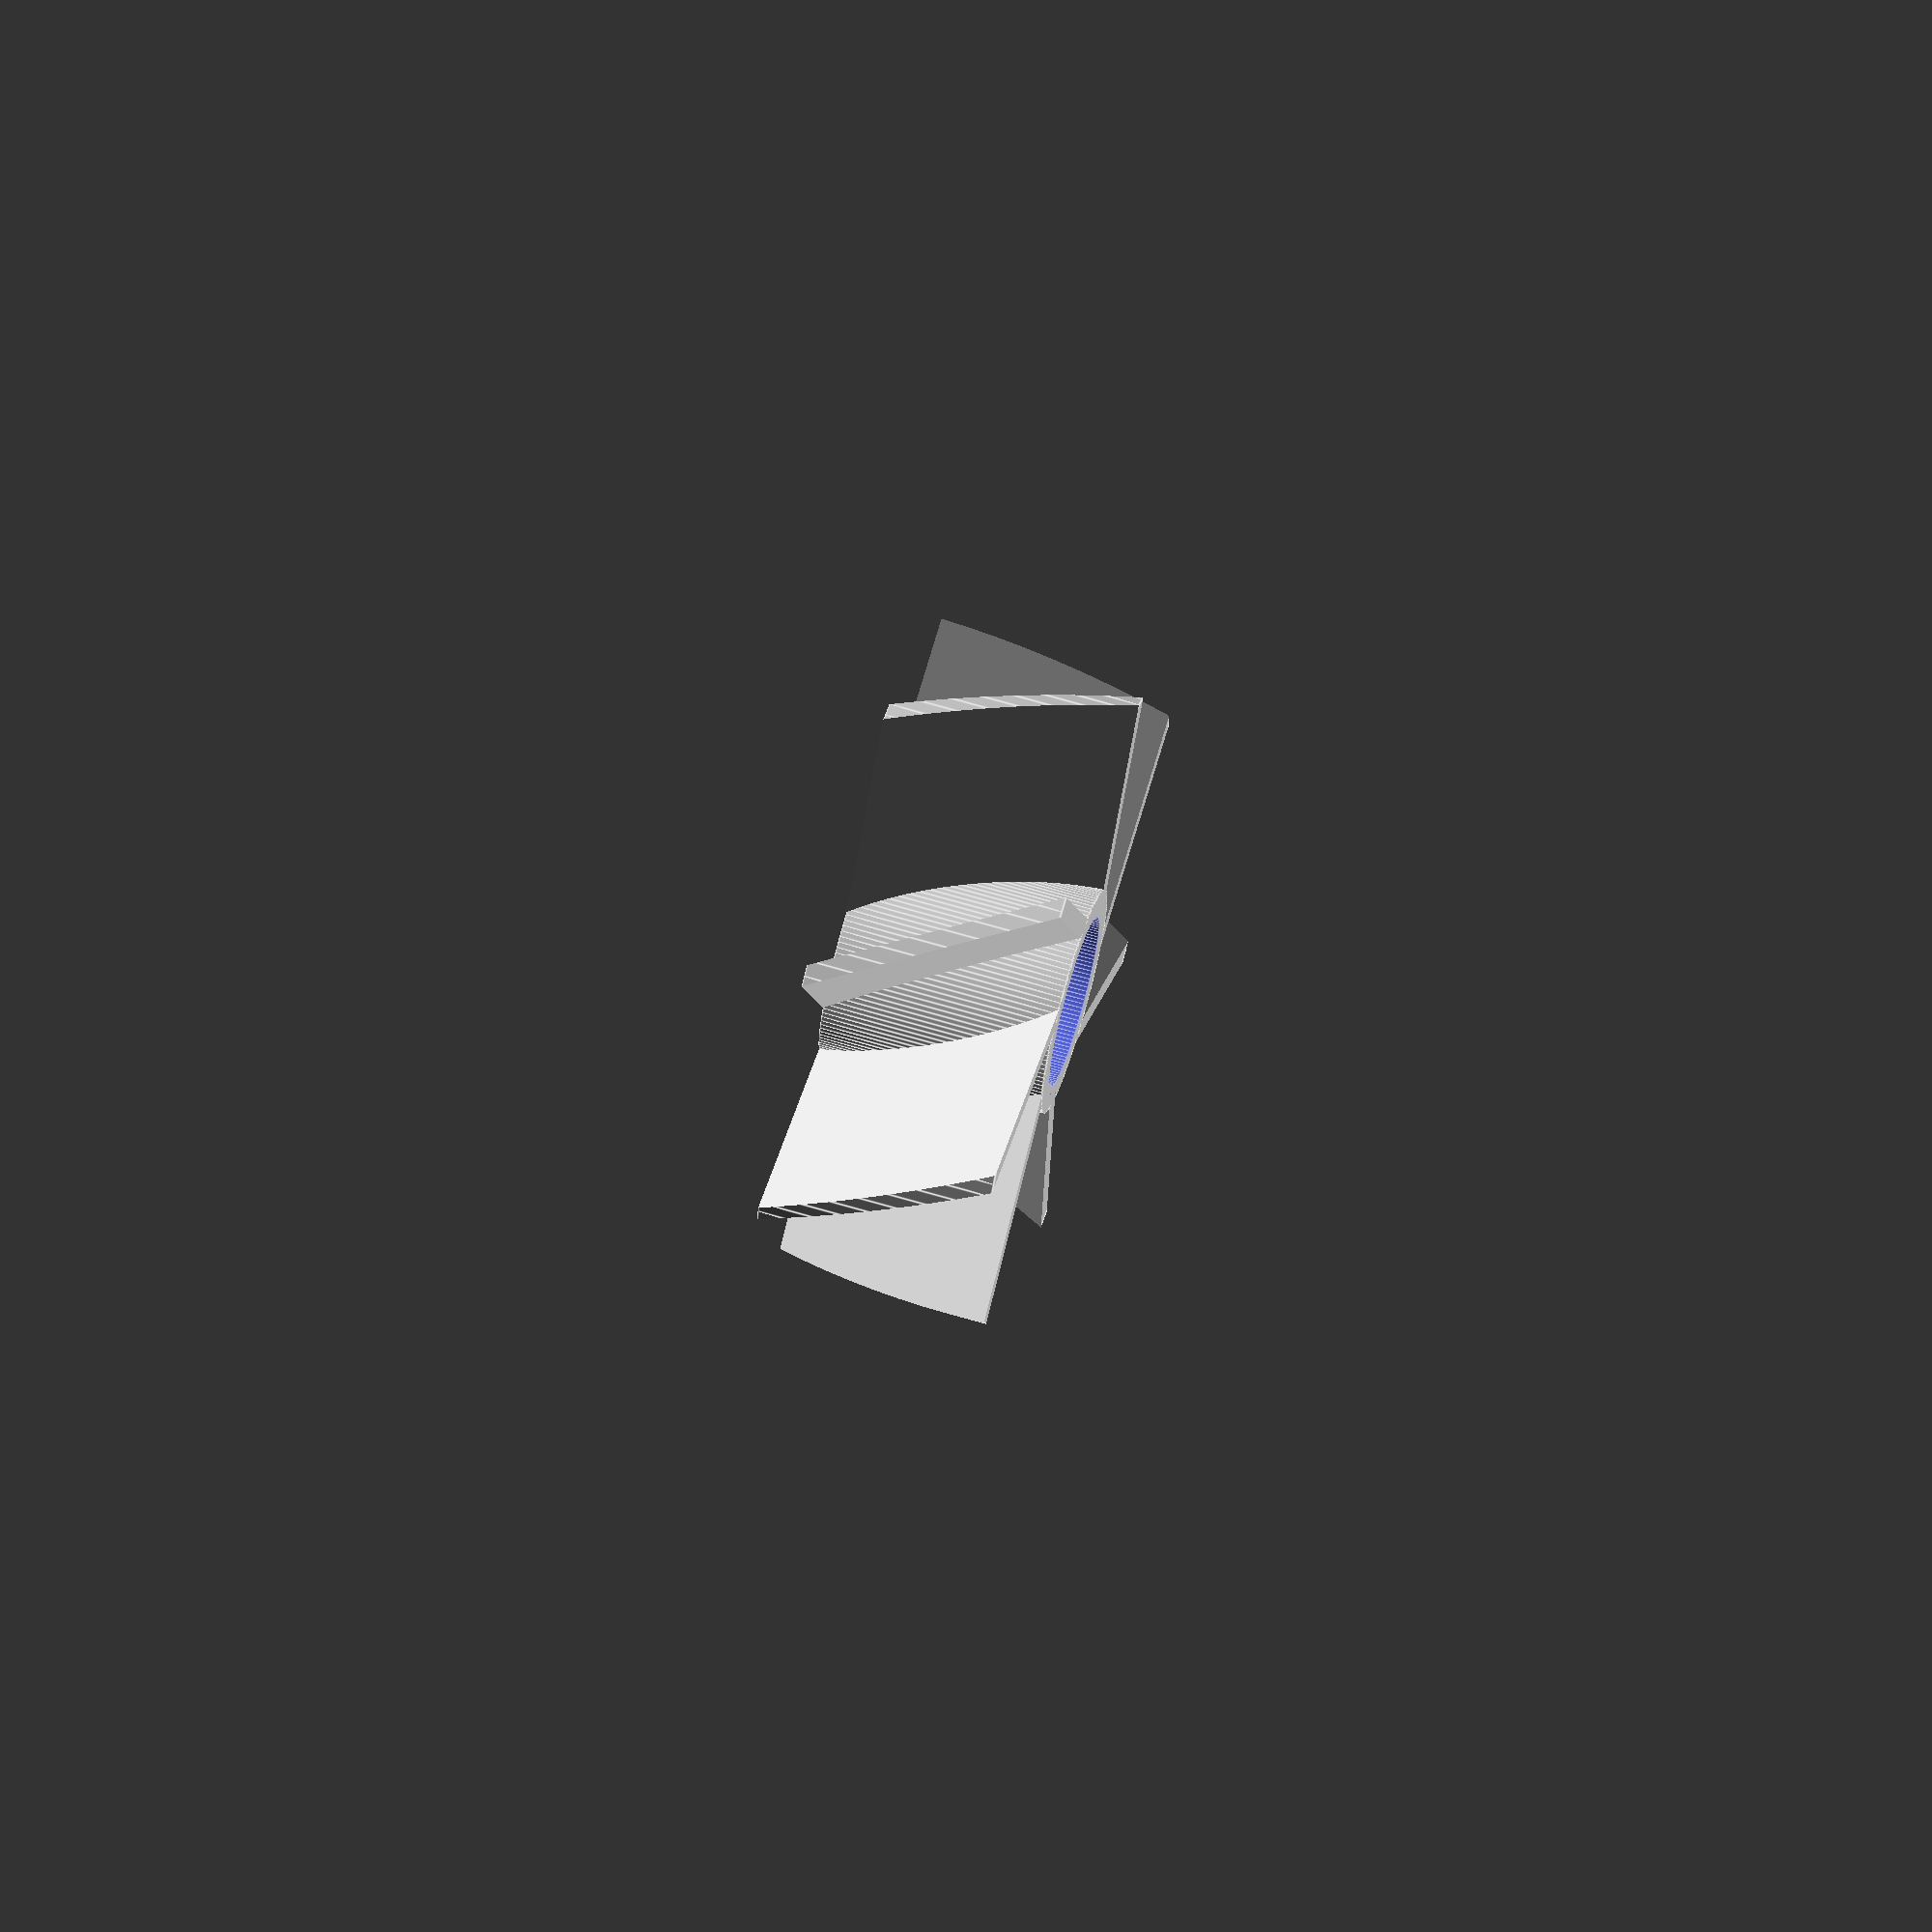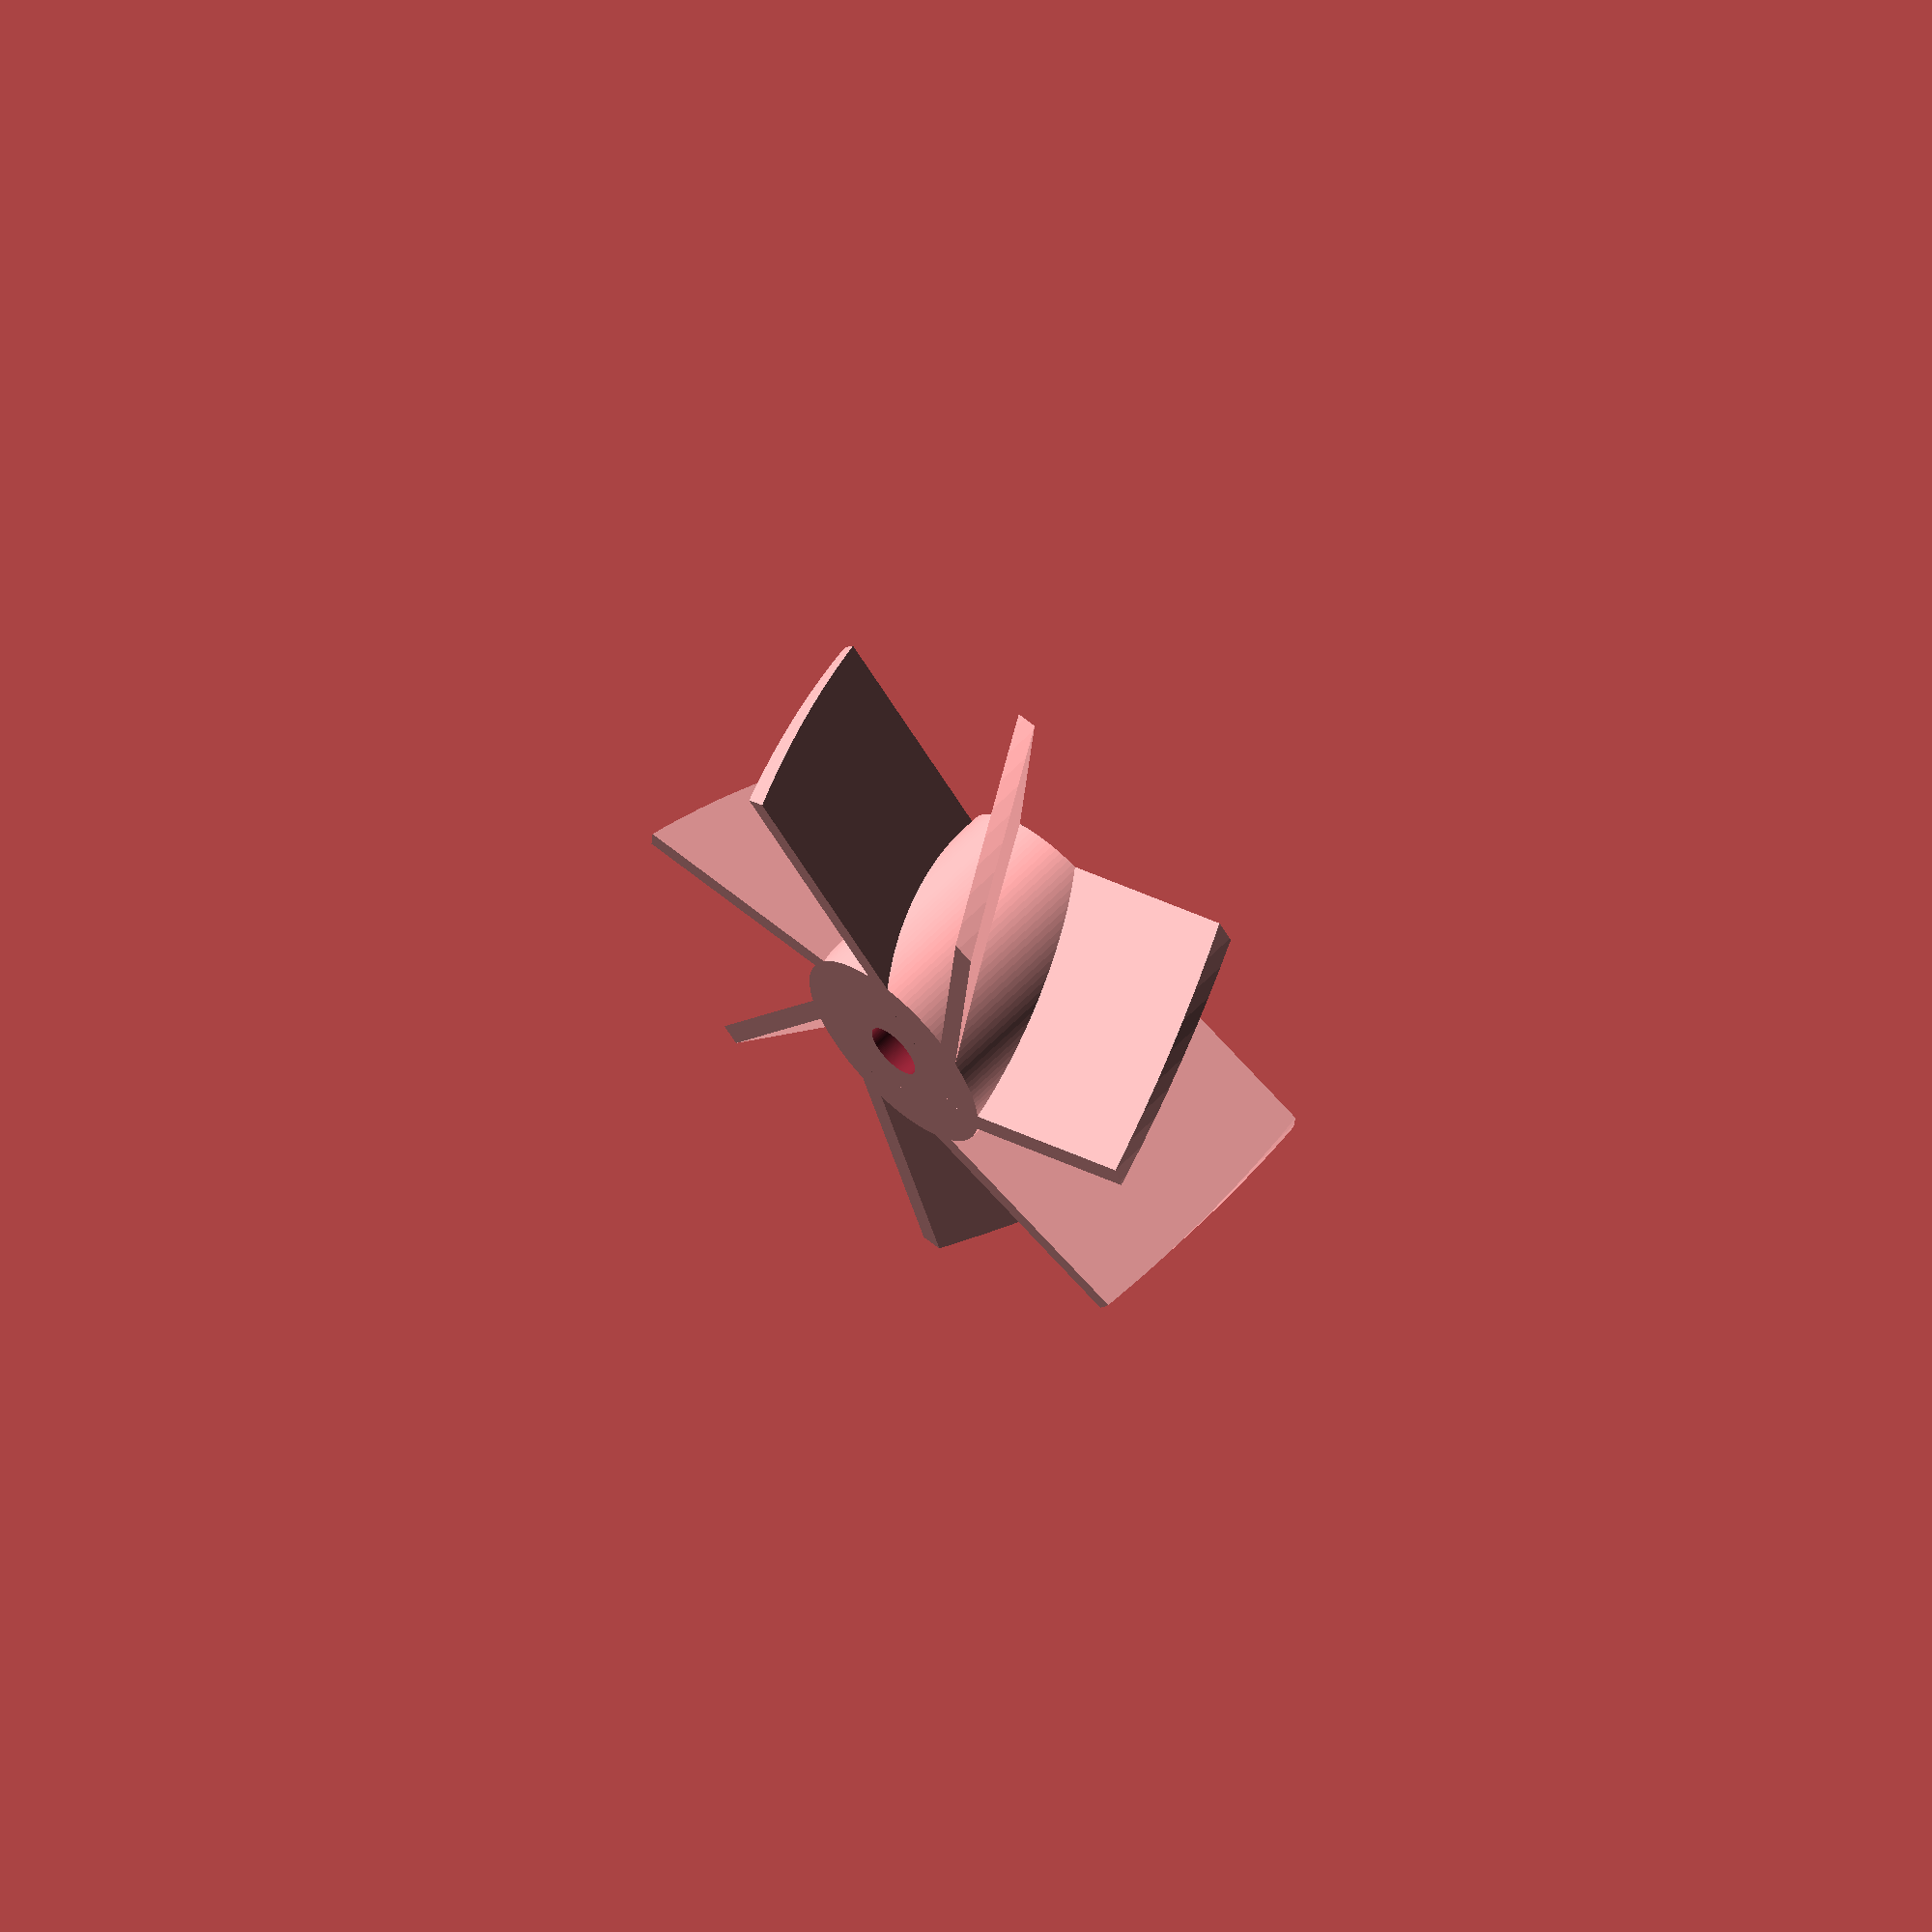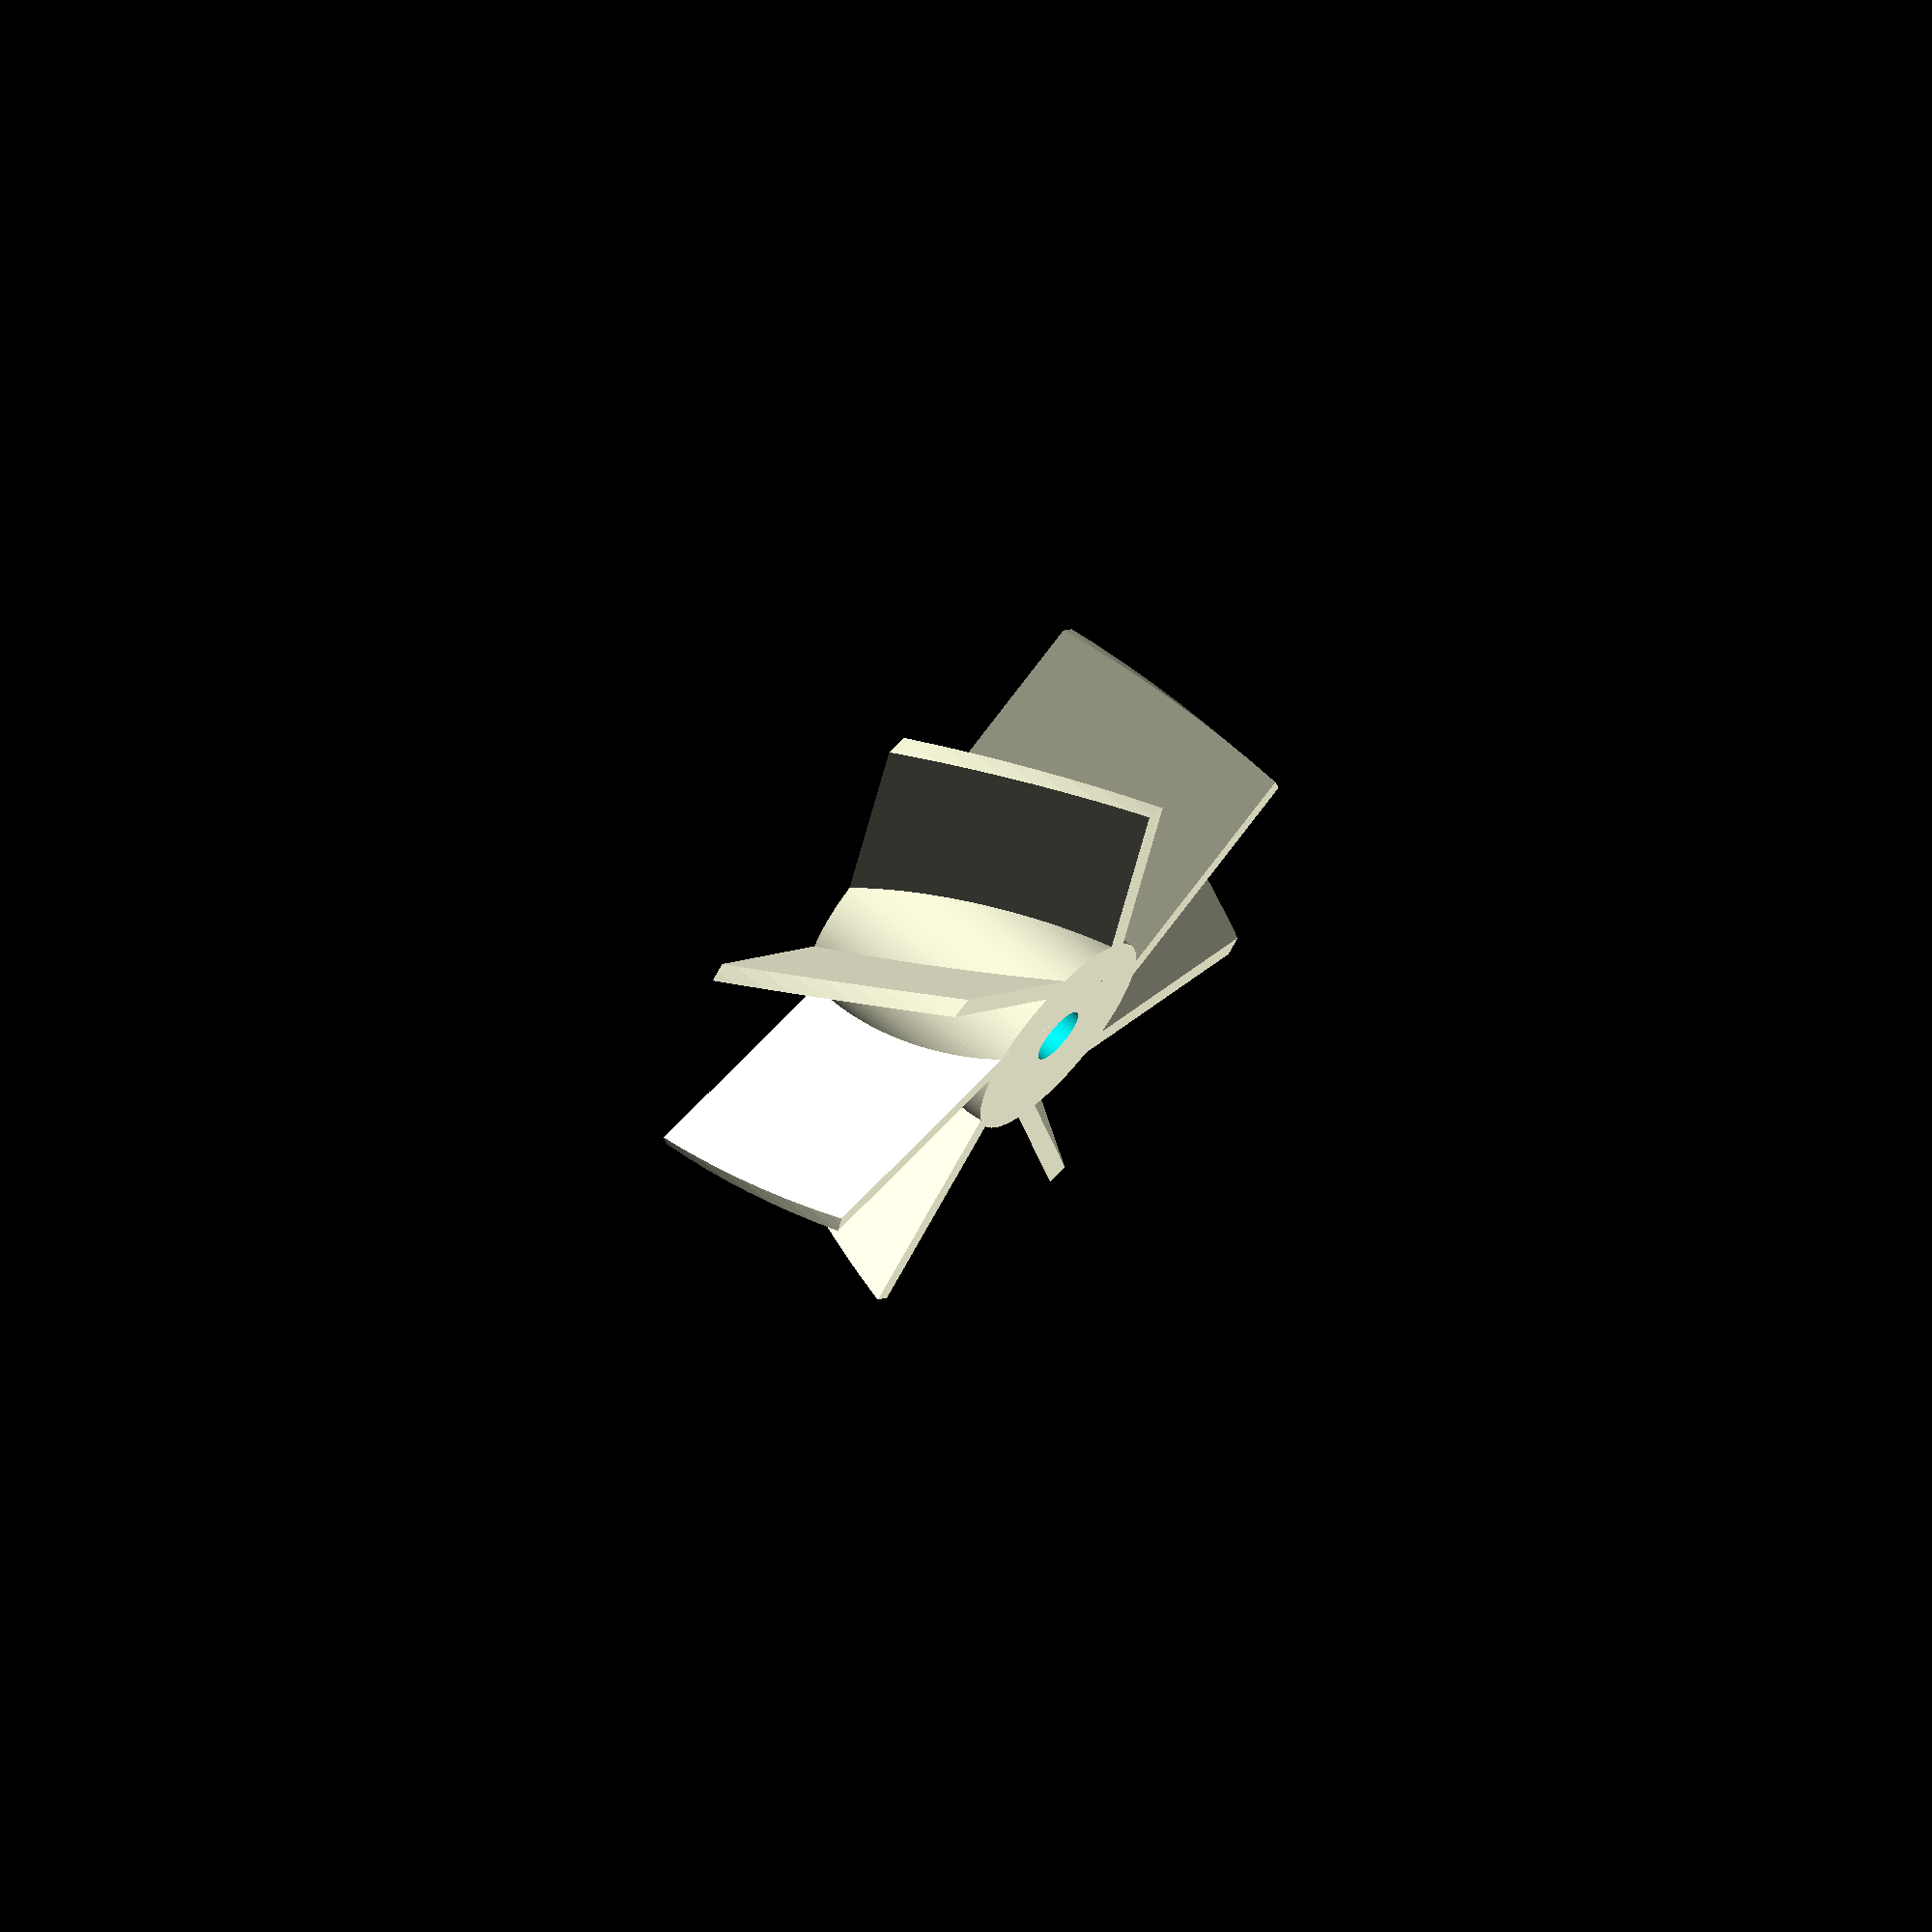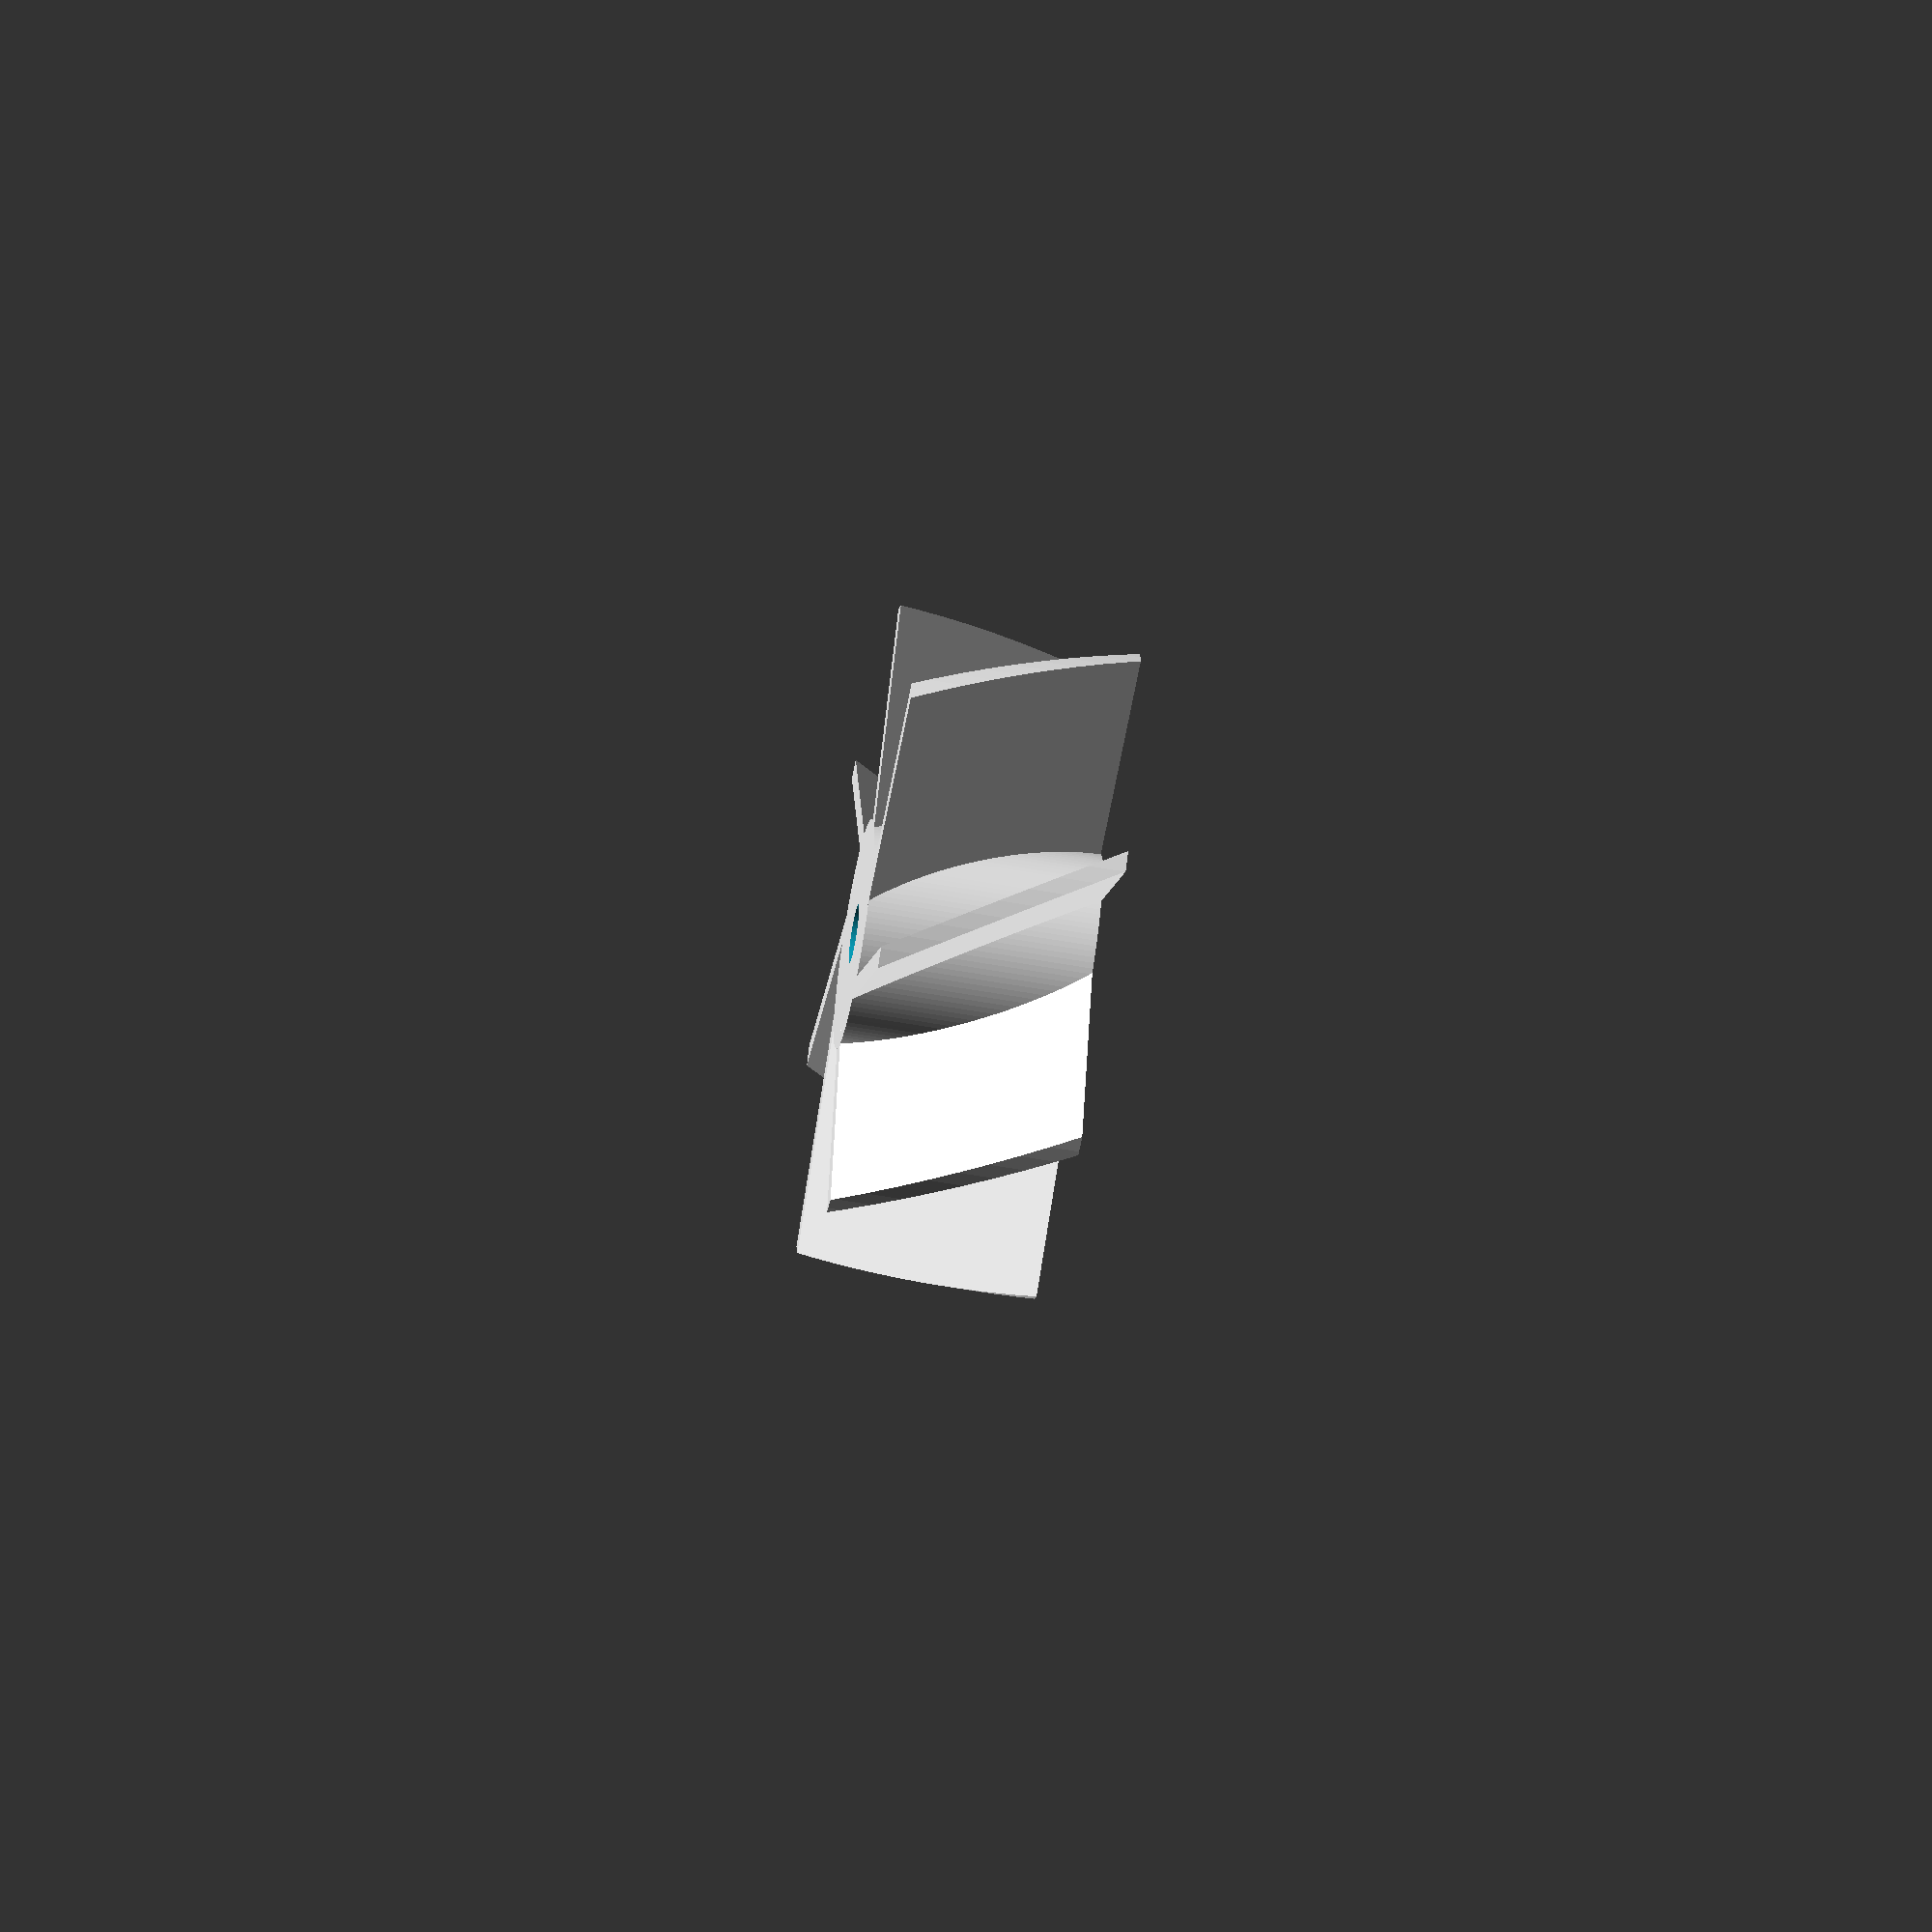
<openscad>
fanThickness = 25;
fanOuterDiameter = 72;
fanInnerDiameter = 25;

bladeAngle = 60;
bladeThickness = 2;
numberOfBlades = 7;

fanNubSideWall = 3;
fanNubBottomWall = 3;
motorShaftDiameter = 6;
motorShaftMountWall = 2;
motorShaftMountHeight = 6;
motorShaftTolerance = 0.2;

module dummy() {} 

nudge = 0.01;
bigNudge = 0.1;
$fn = 128;


module blade() {
    bladeSize = fanOuterDiameter;
        translate([0,0,fanThickness/2])
        rotate([(90-bladeAngle),0,0]) translate([bladeSize/2,0,0]) cube([bladeSize,bladeThickness,2*bladeThickness+fanThickness/cos(90-bladeAngle)],center=true);
}

module fan() {
    difference() {
        union() {
            cylinder(d=fanInnerDiameter+nudge, h=fanThickness);
            intersection() {
                for (i=[0:numberOfBlades-1]) rotate([0,0,360/numberOfBlades*i]) blade();
                cylinder(d=fanOuterDiameter,h=fanThickness);
            }
        }
        translate([0,0,fanNubBottomWall+nudge])
        cylinder(d=fanInnerDiameter-fanNubSideWall*2,h=fanThickness-fanNubBottomWall);
    }
}

difference() {
    union() {
        fan();
        cylinder(d=motorShaftDiameter+2*motorShaftTolerance+2*motorShaftMountWall,h=motorShaftMountHeight);
    }
    translate([0,0,-nudge]) cylinder(d=motorShaftDiameter+2*motorShaftTolerance,h=motorShaftMountHeight+2*nudge);
}


</openscad>
<views>
elev=292.9 azim=45.8 roll=286.5 proj=o view=edges
elev=299.0 azim=316.3 roll=223.6 proj=o view=solid
elev=294.4 azim=307.1 roll=132.1 proj=o view=wireframe
elev=240.4 azim=204.6 roll=280.1 proj=o view=wireframe
</views>
